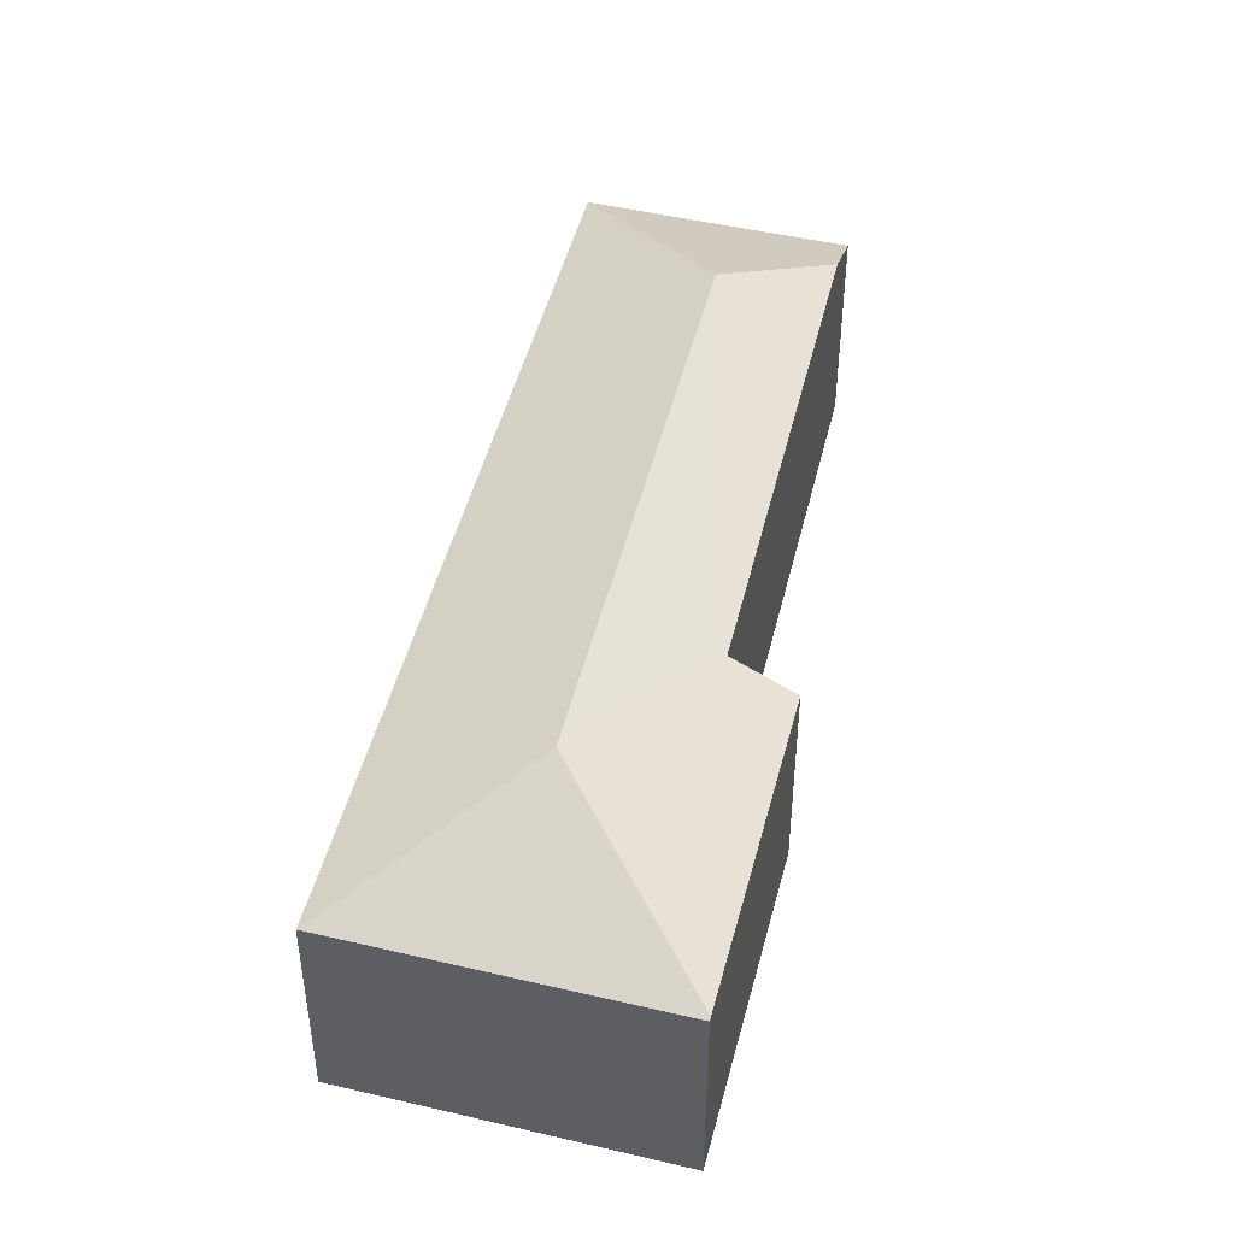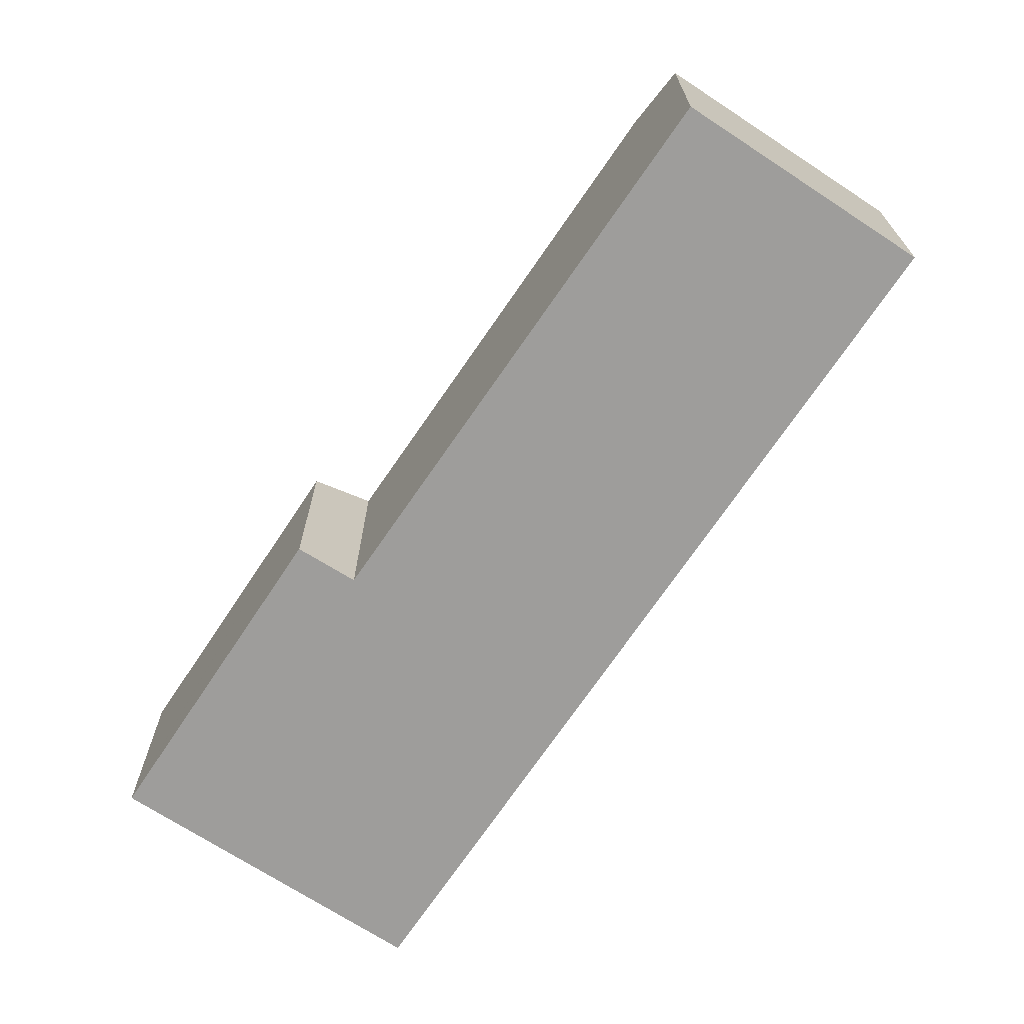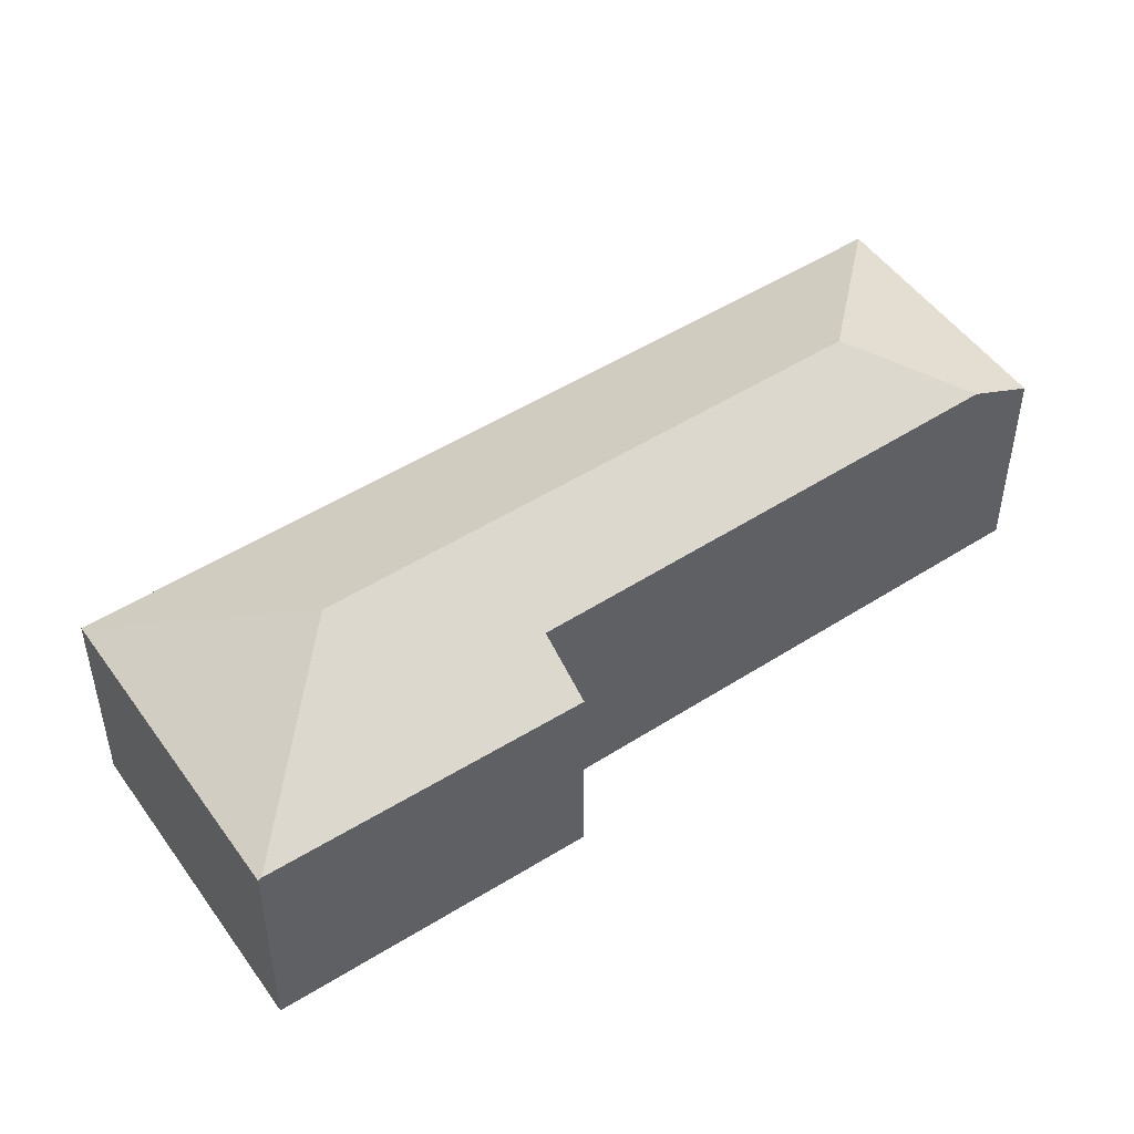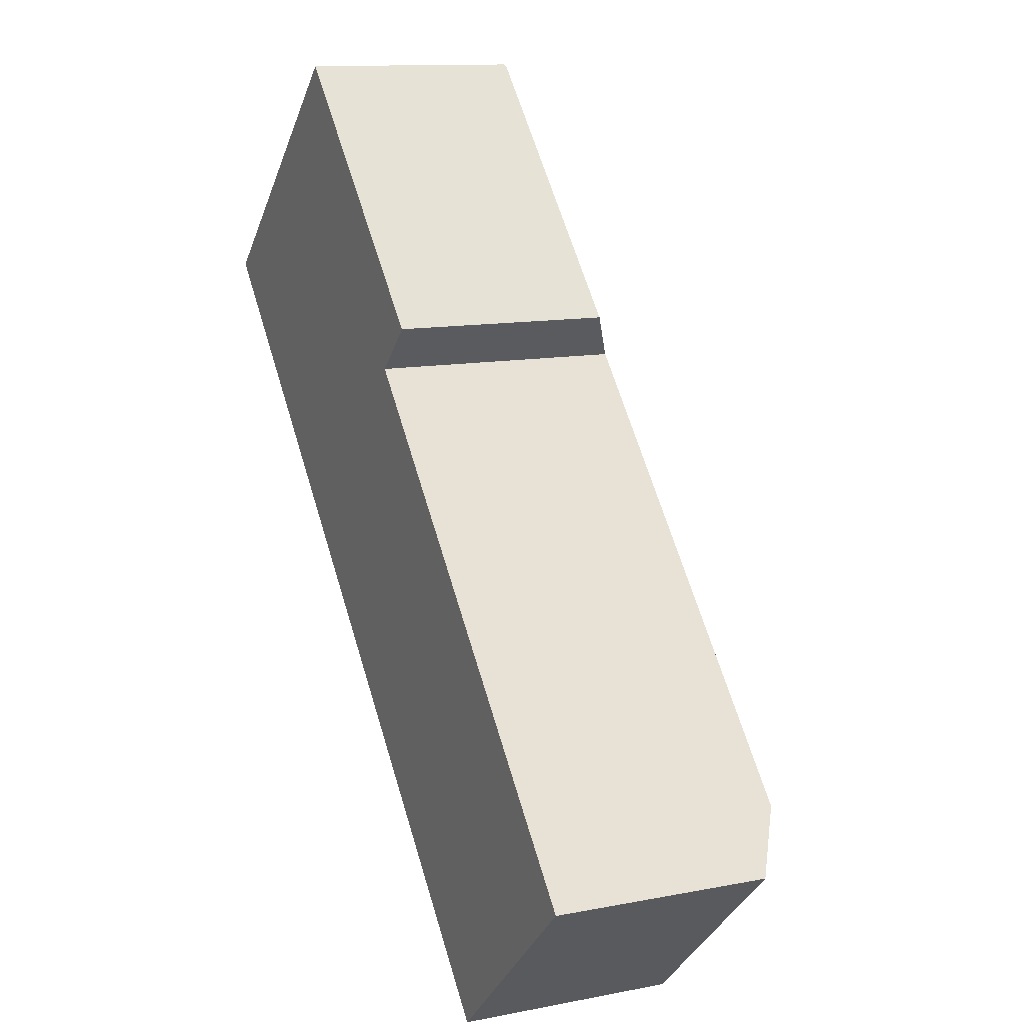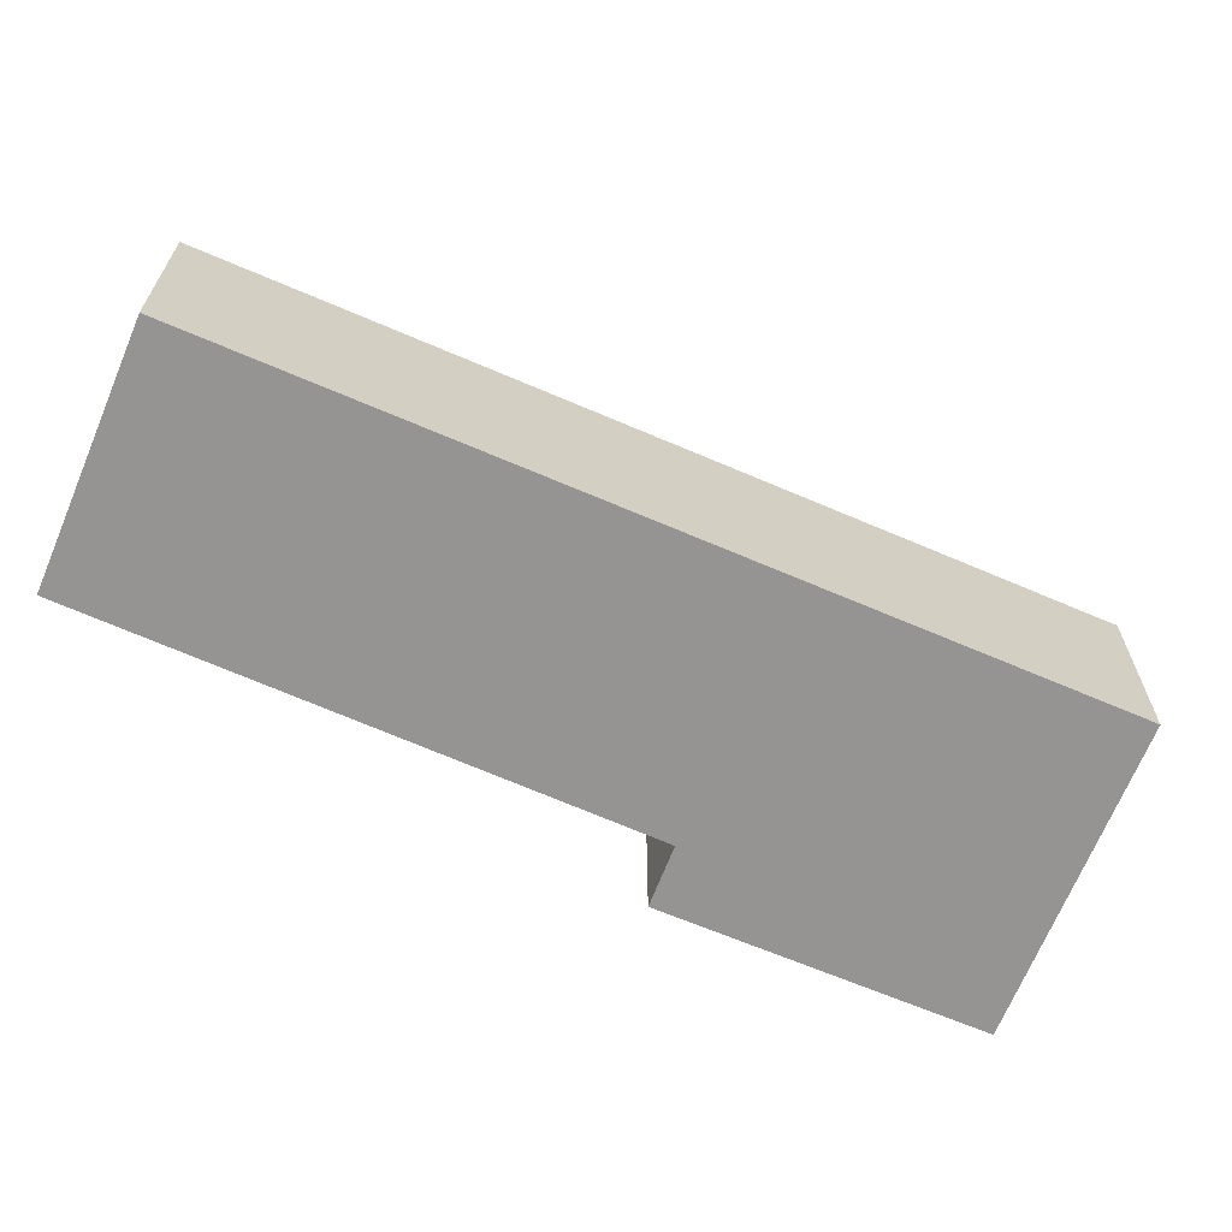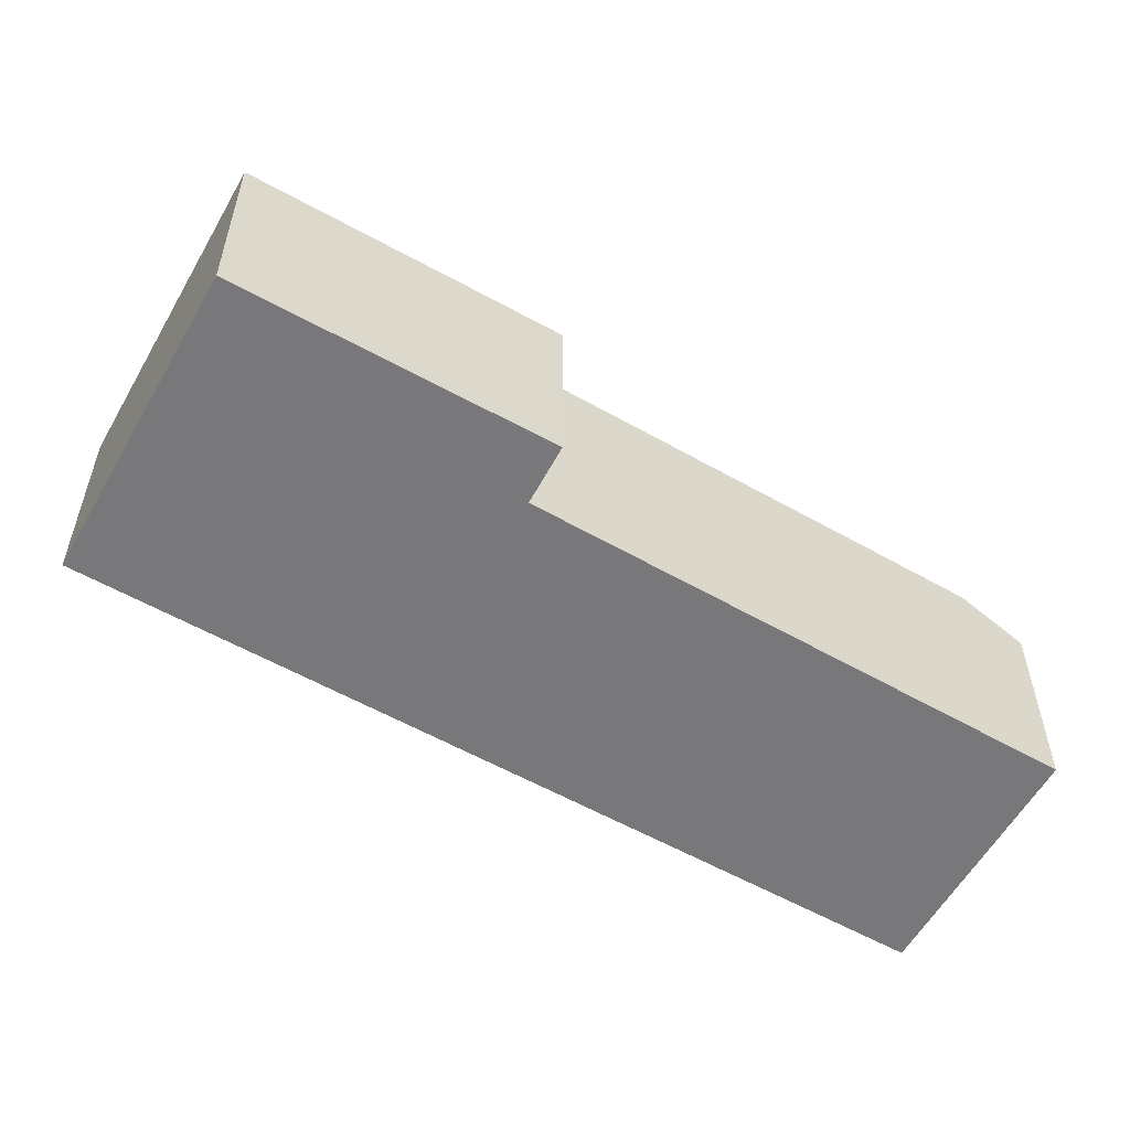
<metadata>
{"format":"obj","ext":"obj","renderer":"f3d","projection":"perspective","resolution":1024,"background":"white","views":[{"elev":47.5,"azim":-28.4,"up":"+Y"},{"elev":-70.6,"azim":103.7,"up":"+Y"},{"elev":49.8,"azim":12.8,"up":"+Y"},{"elev":12.0,"azim":64.9,"up":"+Z"},{"elev":-67.1,"azim":-155.6,"up":"+Y"},{"elev":-57.6,"azim":17.5,"up":"+Y"}]}
</metadata>
<code>
v  27.13 7.179 -16.68
v  20.96 9.849 -14.79
v  25.6 8.268 -14.97
v  20.65 7.214 -22.69
v  14.13 8.219 -2.152
v  7.818 9.849 -0.281
v  8.406 7.251 7.2
v  15.66 7.197 -0.646
v  8.123 7.253 7.506
v  16.34 7.207 -17.96
v  6.837 7.192 -7.514
v  0 7.18 4.396e-16
v  0.025 7.197 0.024
v  8.043 7.197 7.592
v  14.13 1.318e-16 -2.152
v  15.66 3.956e-17 -0.646
v  20.65 1.39e-15 -22.69
v  27.13 1.021e-15 -16.68
v  25.6 9.167e-16 -14.97
v  8.043 -4.649e-16 7.592
v  8.123 -4.596e-16 7.506
v  8.406 -4.409e-16 7.2
v  16.34 1.1e-15 -17.96
v  6.837 4.601e-16 -7.514
v  0 0 0
v  0.025 -1.47e-18 0.024
g defaultobject
f 1 2 3
f 2 1 4
f 2 5 3
f 5 2 6
f 5 7 8
f 7 5 6
f 7 6 9
f 10 2 4
f 2 10 6
f 6 10 11
f 6 11 12
f 6 12 13
f 9 13 14
f 13 9 6
f 8 15 5
f 15 8 16
f 1 17 4
f 17 1 18
f 15 3 5
f 3 15 19
f 3 19 1
f 1 19 18
f 14 7 9
f 7 14 8
f 8 14 20
f 8 20 21
f 8 21 16
f 16 21 22
f 17 10 4
f 10 17 23
f 10 23 11
f 11 23 24
f 11 24 12
f 12 24 25
f 12 14 13
f 14 12 25
f 14 25 20
f 20 25 26
f 18 23 17
f 23 18 19
f 23 19 15
f 23 15 24
f 24 15 16
f 24 16 22
f 24 22 25
f 25 22 26
f 26 22 20

</code>
